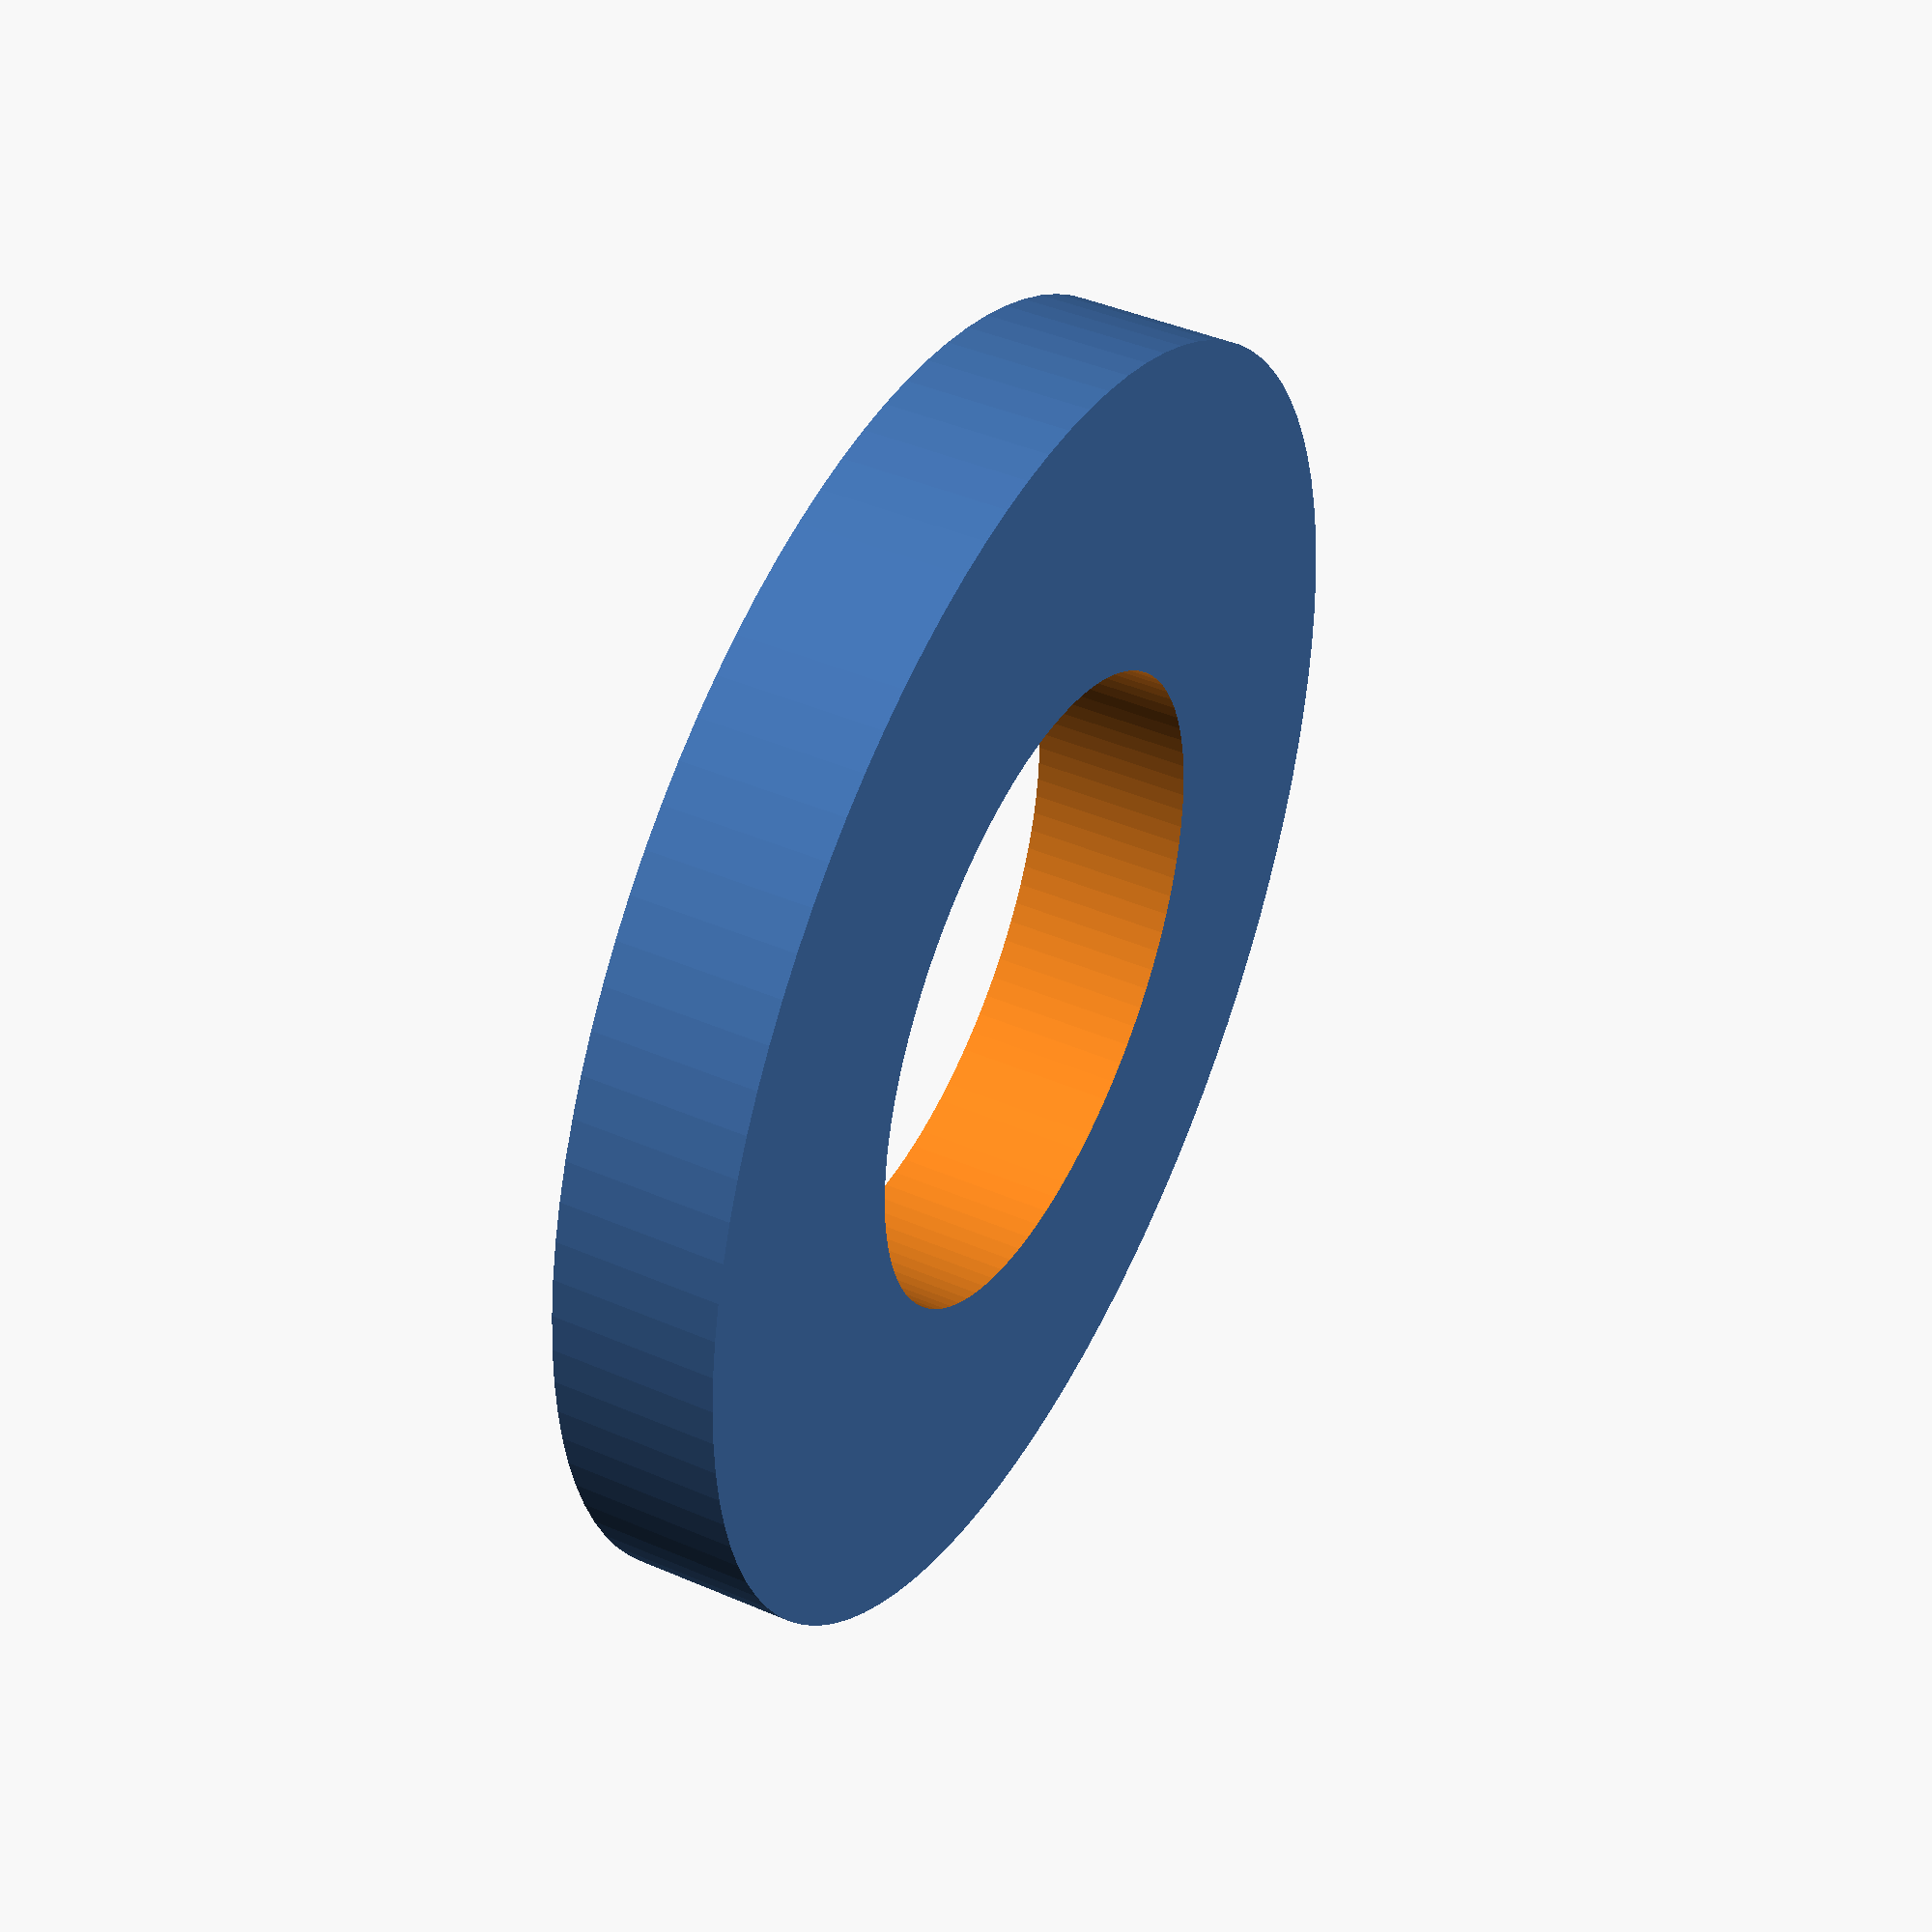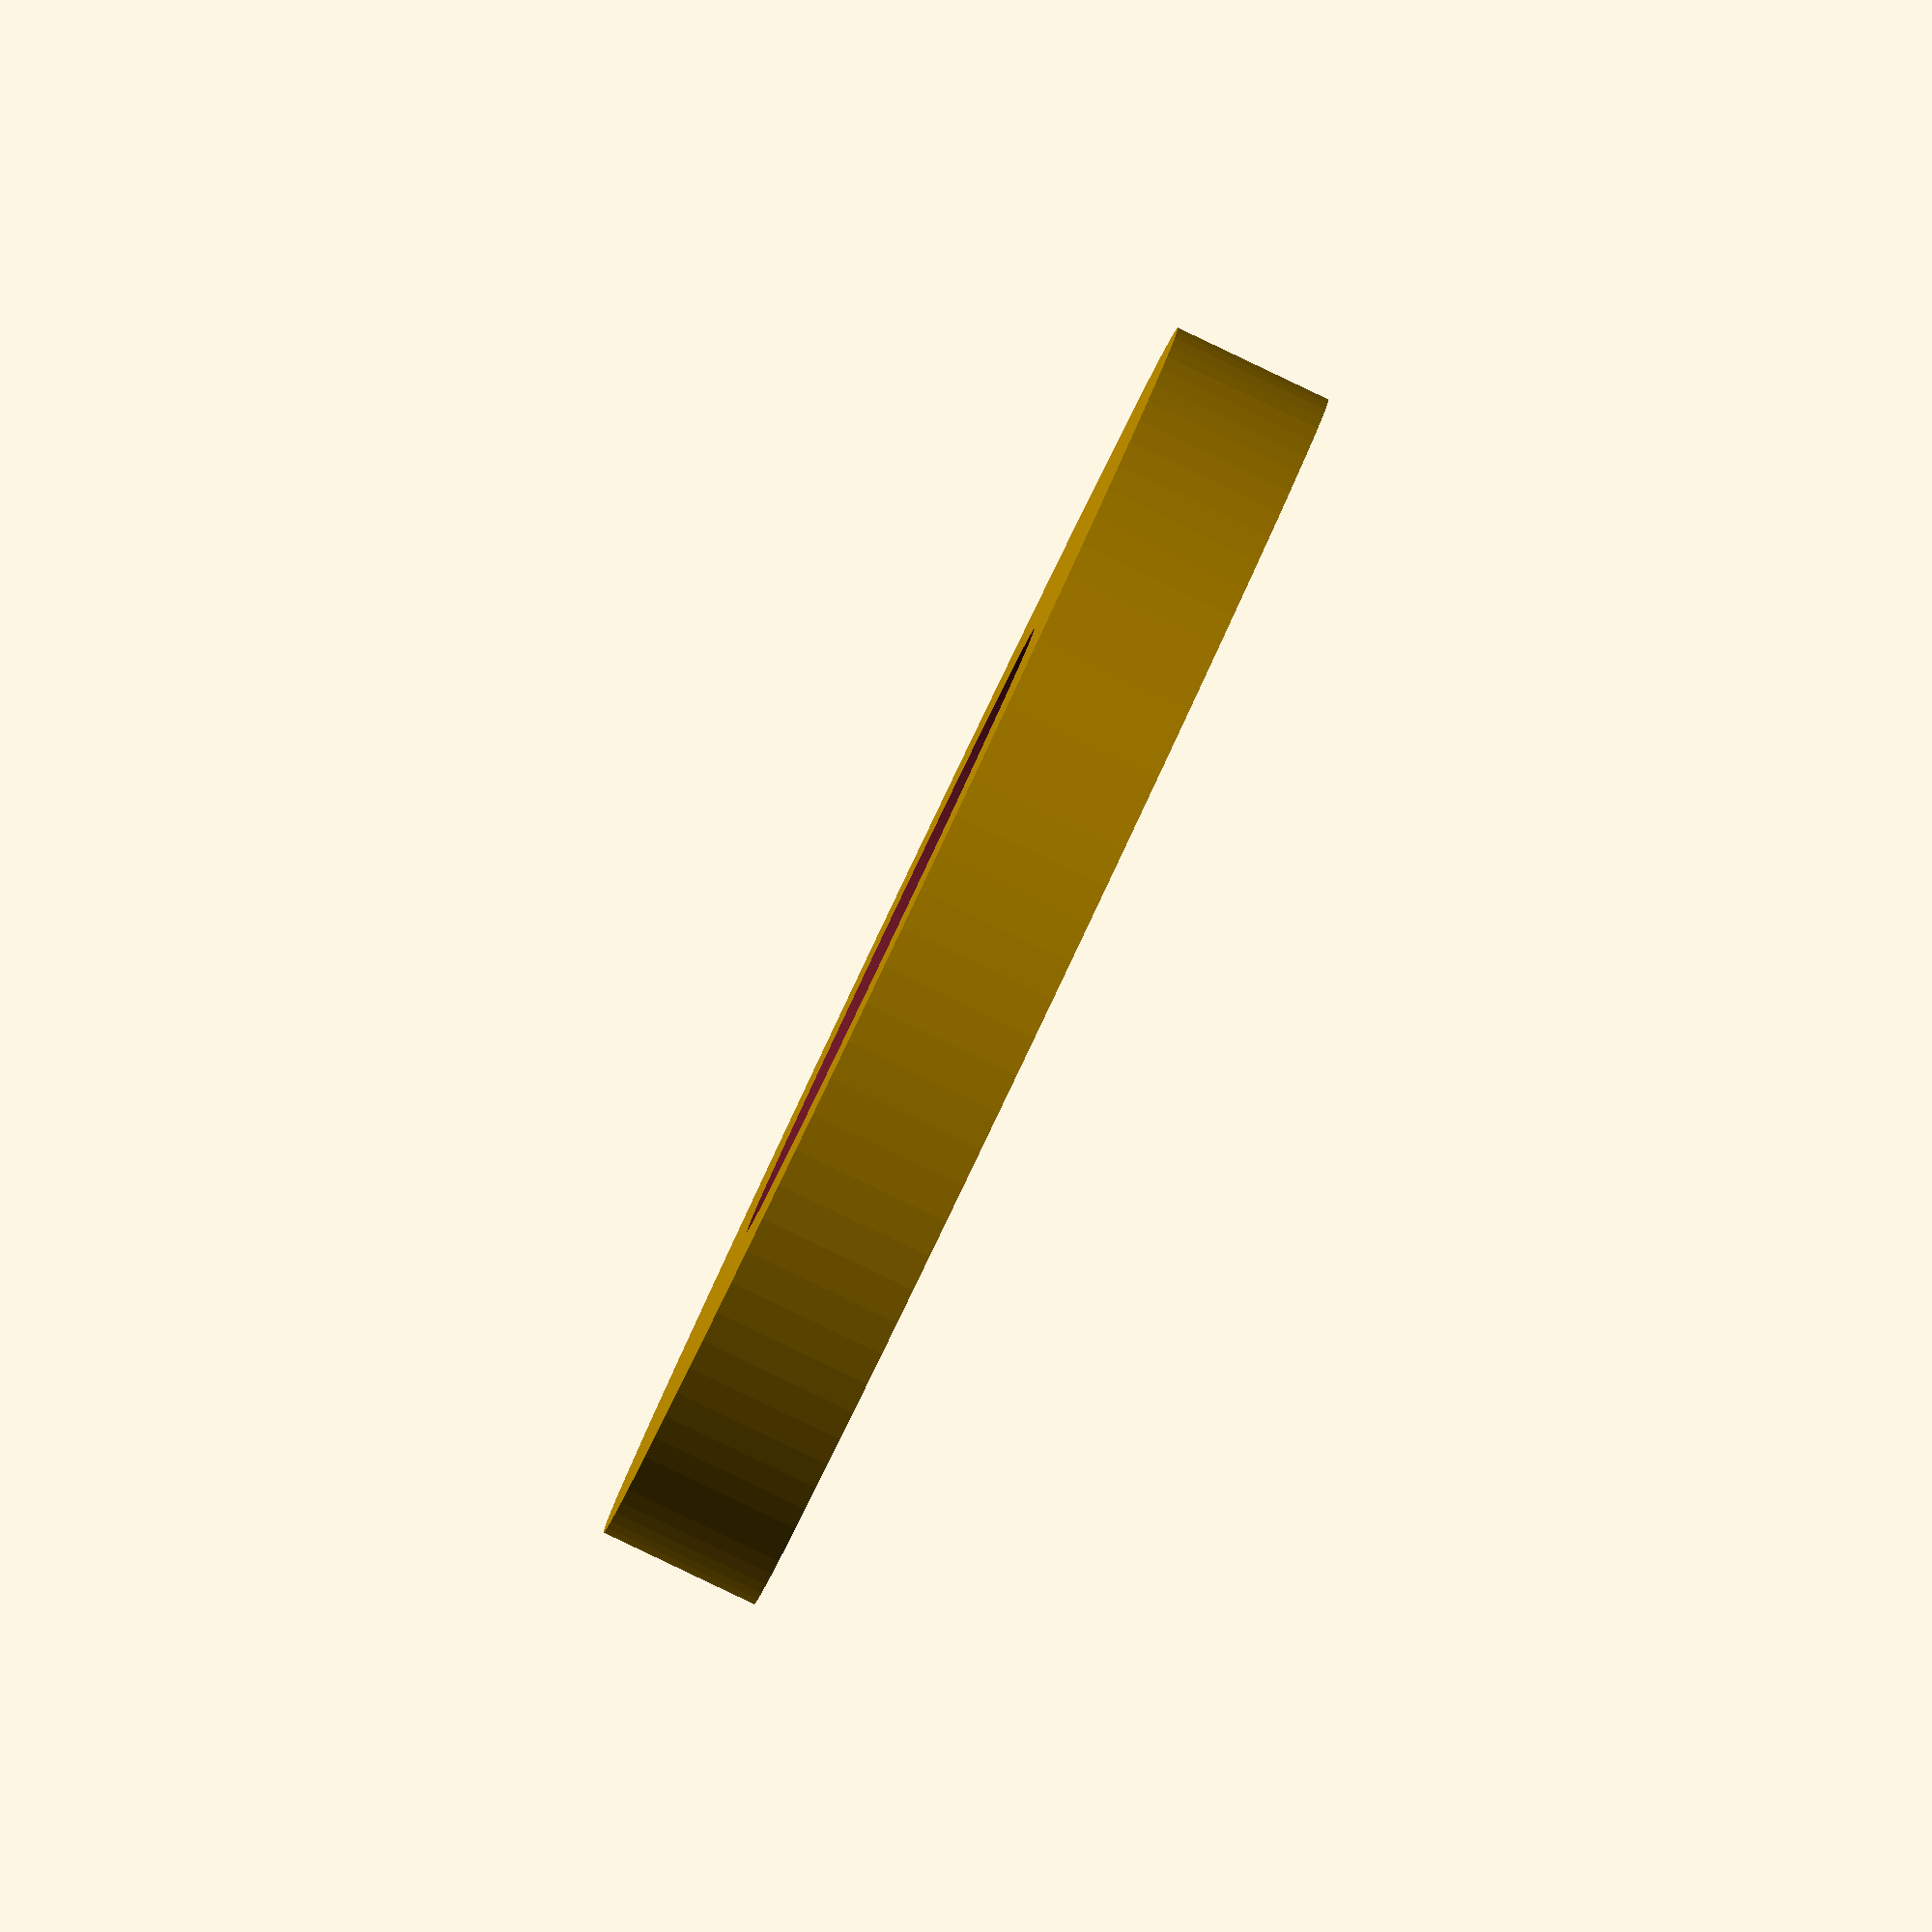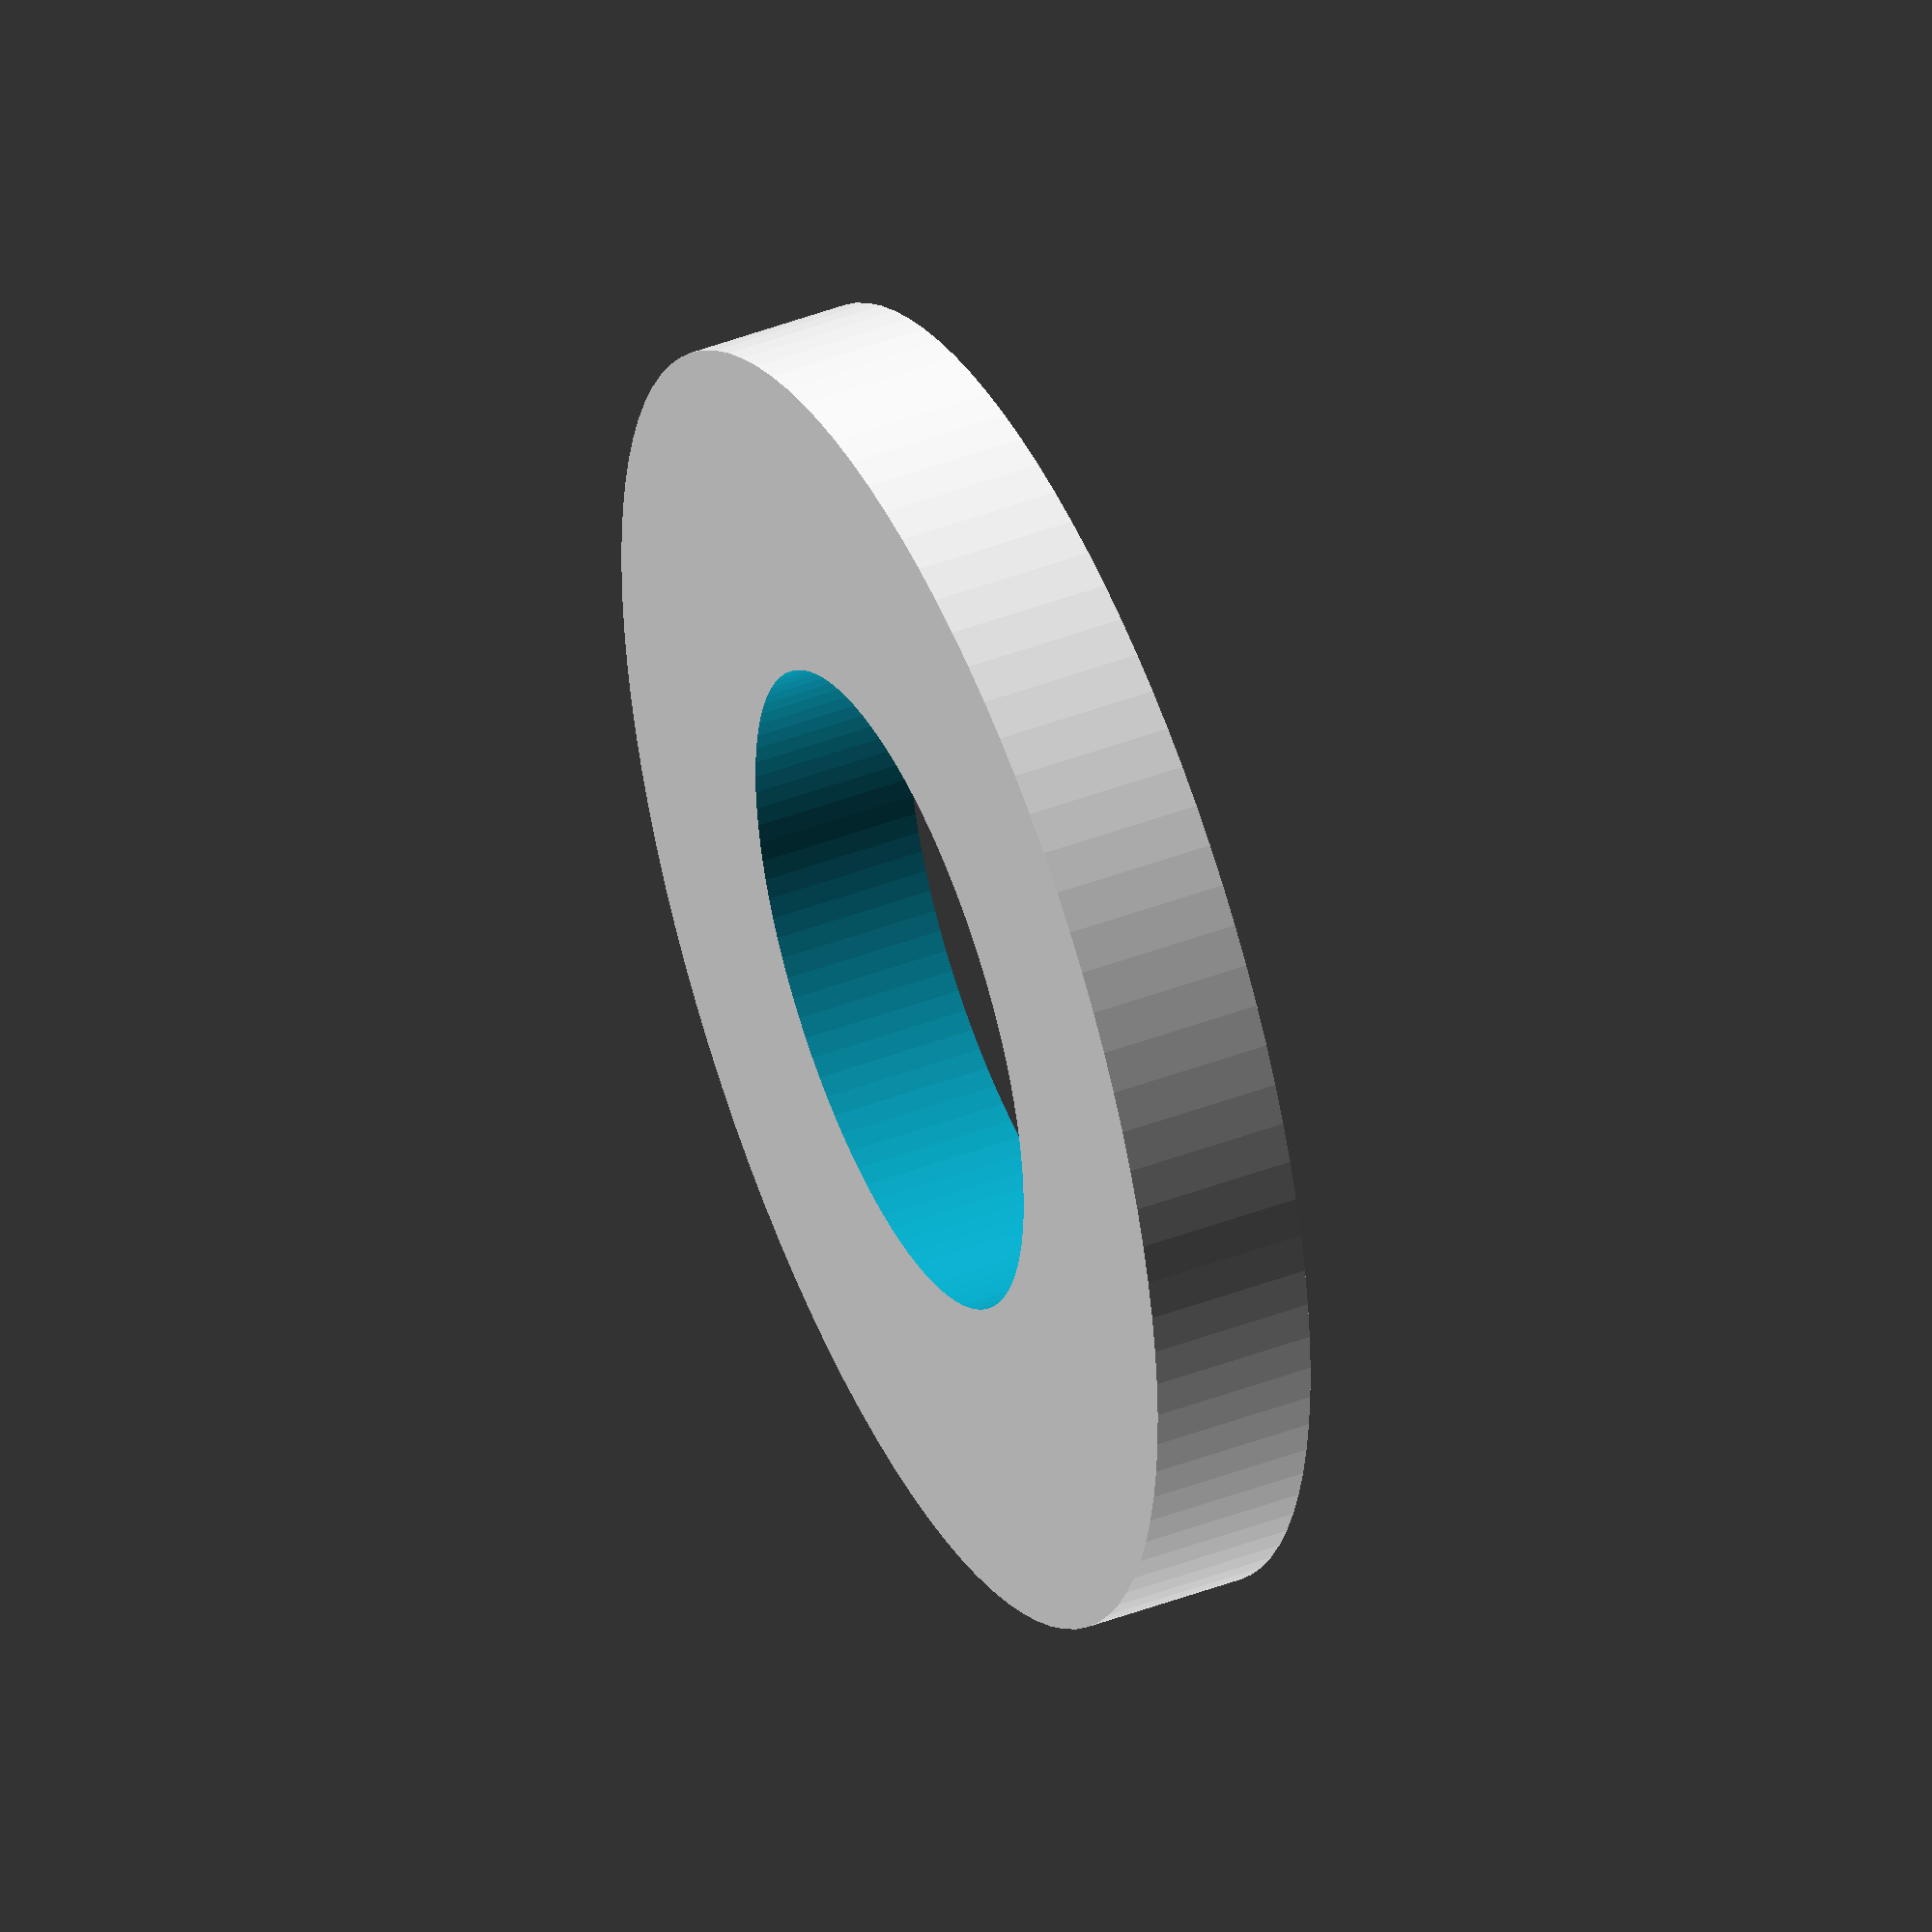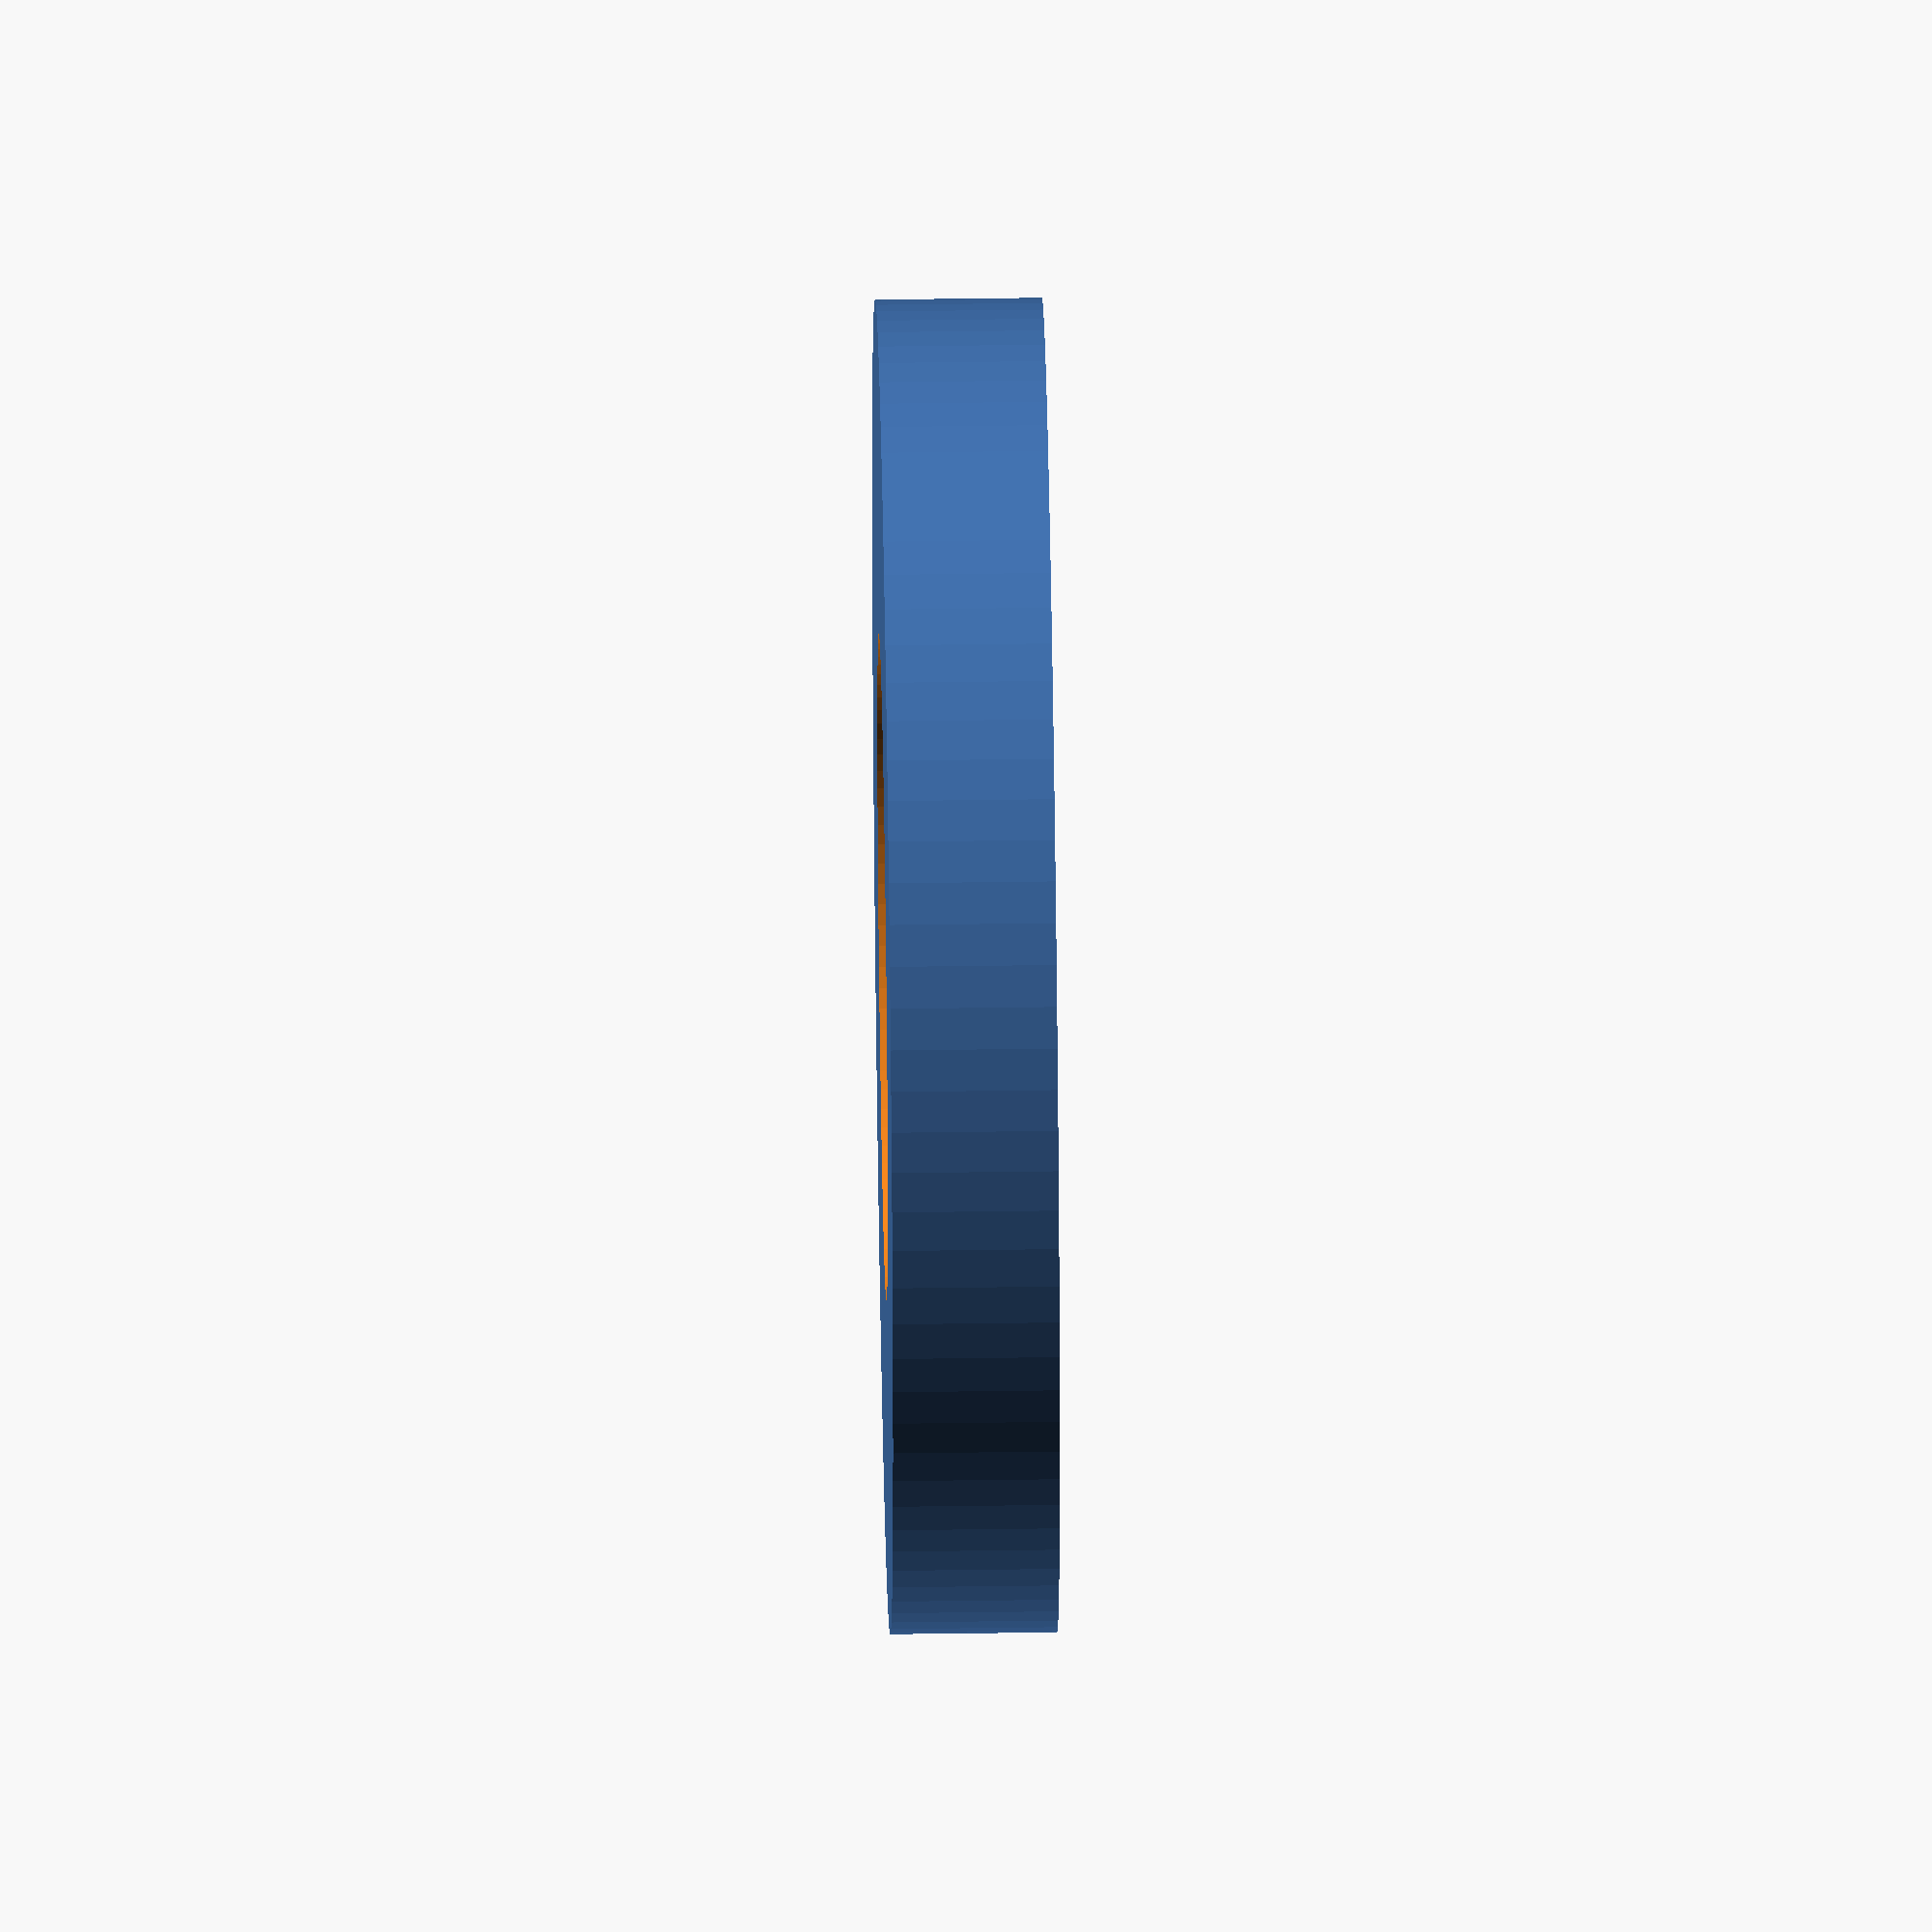
<openscad>

// Parameters for the spacer_ring
module spacer_ring() {
    difference() {
        // Outer cylinder
        cylinder(h = 5, r = 20, $fn = 100);
        // Inner hollow
        translate([0, 0, -1]) cylinder(h = 7, r = 10, $fn = 100);
    }
}

// Assemble the model
module assembly() {
    // Layer 1: Spacer Ring
    spacer_ring();
}

// Render the assembly
assembly();


</openscad>
<views>
elev=136.7 azim=72.1 roll=243.0 proj=p view=solid
elev=268.1 azim=52.7 roll=295.5 proj=o view=solid
elev=134.9 azim=27.9 roll=113.7 proj=o view=wireframe
elev=133.5 azim=97.5 roll=90.9 proj=o view=solid
</views>
